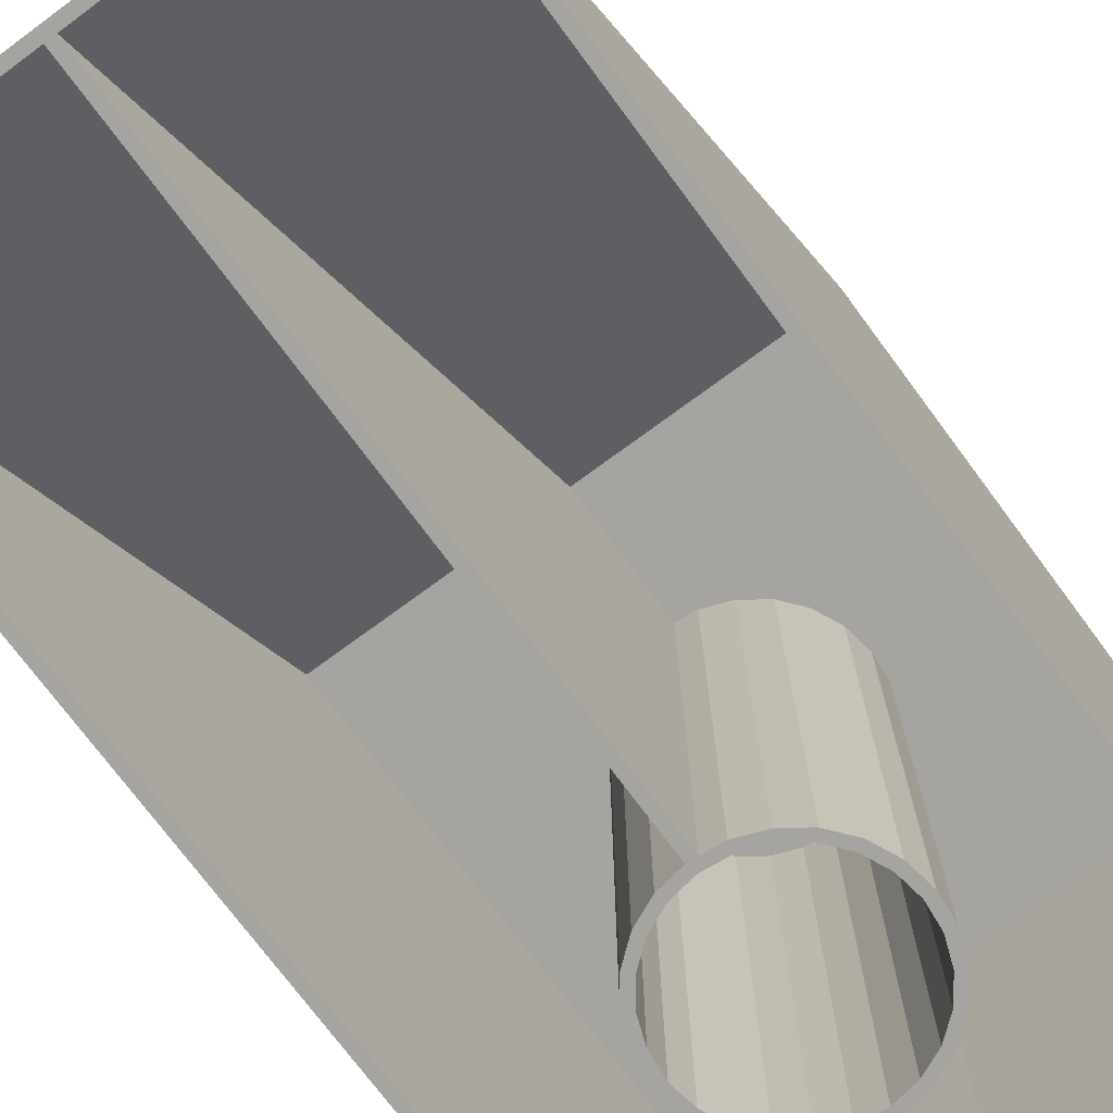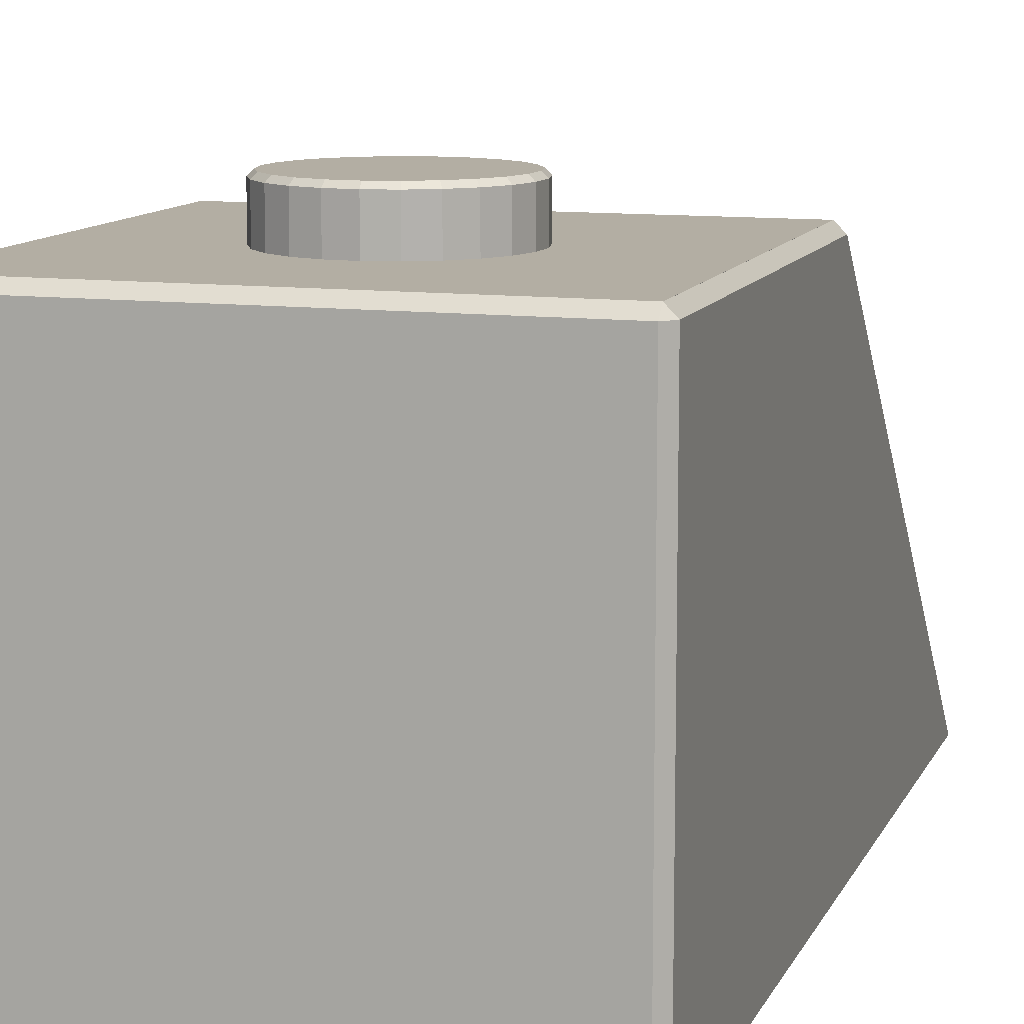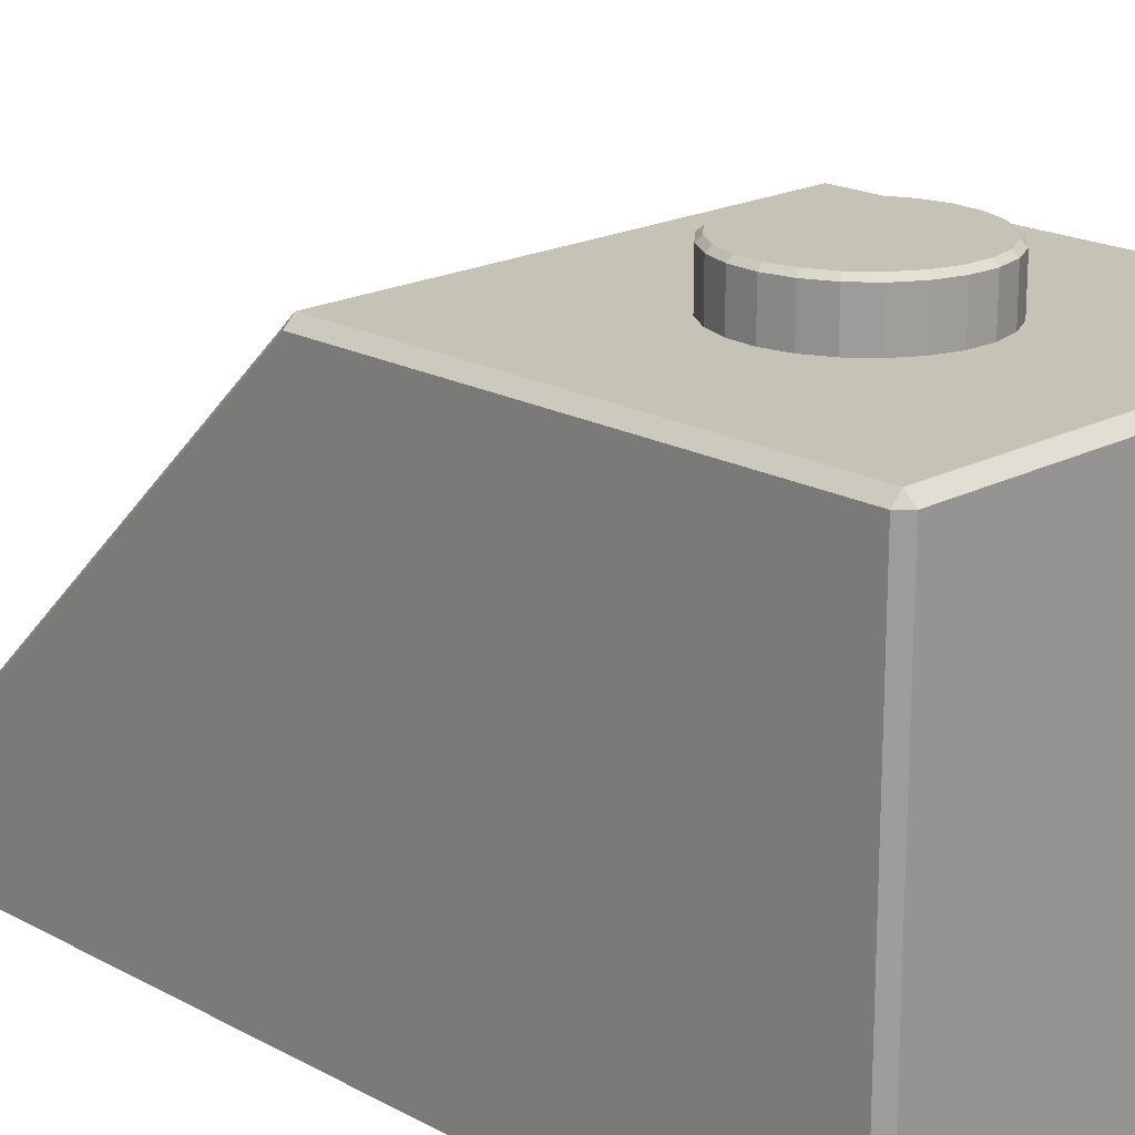
<metadata>
{"format":"obj","ext":"obj","renderer":"f3d","projection":"perspective","resolution":1024,"background":"white","views":[{"elev":-73.3,"azim":-143.5,"up":"+Y"},{"elev":10.9,"azim":17.1,"up":"+Y"},{"elev":19.3,"azim":-44.5,"up":"+Y"}]}
</metadata>
<code>
g Lego1x2_Slide-SKP-Default_Material
v 0.98 0.98 0
v 0.02 0 0
v 0.98 0 0
v 0.02 0.98 0
v 0.3209 1.1 -0.4365
v 0.3132 1.1 -0.5345
v 0.3106 1.1 -0.485
v 0.3285 1.1 -0.5817
v 0.3435 1.1 -0.3923
v 0.3554 1.1 -0.6233
v 0.3767 1.1 -0.3554
v 0.3923 1.1 -0.6565
v 0.4183 1.1 -0.3285
v 0.4365 1.1 -0.6791
v 0.4655 1.1 -0.3132
v 0.485 1.1 -0.6894
v 0.515 1.1 -0.3106
v 0.5345 1.1 -0.6868
v 0.5635 1.1 -0.3209
v 0.5817 1.1 -0.6715
v 0.6077 1.1 -0.3435
v 0.6233 1.1 -0.6446
v 0.6446 1.1 -0.3767
v 0.6565 1.1 -0.6077
v 0.6715 1.1 -0.4183
v 0.6791 1.1 -0.5635
v 0.6868 1.1 -0.4655
v 0.6894 1.1 -0.515
v 0.3767 1.09 -0.3554
v 0.4183 1.09 -0.3285
v 0.4655 1.09 -0.3132
v 0.515 1.09 -0.3106
v 0.5635 1.09 -0.3209
v 0.6077 1.09 -0.3435
v 0.6446 1.09 -0.3767
v 0.6715 1.09 -0.4183
v 0.6868 1.09 -0.4655
v 0.6894 1.09 -0.515
v 0.6791 1.09 -0.5635
v 0.6565 1.09 -0.6077
v 0.6233 1.09 -0.6446
v 0.5817 1.09 -0.6715
v 0.5345 1.09 -0.6868
v 0.485 1.09 -0.6894
v 0.4365 1.09 -0.6791
v 0.3923 1.09 -0.6565
v 0.3554 1.09 -0.6233
v 0.3285 1.09 -0.5817
v 0.3132 1.09 -0.5345
v 0.3106 1.09 -0.485
v 0.3209 1.09 -0.4365
v 0.3435 1.09 -0.3923
v 0.6967 1 -0.4637
v 0.6806 1.09 -0.414
v 0.6806 1 -0.414
v 0.6967 1.09 -0.4637
v 0.6647 1 -0.6134
v 0.6885 1.09 -0.5669
v 0.6885 1 -0.5669
v 0.6647 1.09 -0.6134
v 0.6994 1.09 -0.5158
v 0.6994 1 -0.5158
v 0.3478 1.09 -0.6298
v 0.3194 1 -0.586
v 0.3194 1.09 -0.586
v 0.3478 1 -0.6298
v 0.6134 1.09 -0.3353
v 0.5669 1 -0.3115
v 0.6134 1 -0.3353
v 0.5669 1.09 -0.3115
v 0.3033 1.09 -0.5363
v 0.3006 1 -0.4842
v 0.3006 1.09 -0.4842
v 0.3033 1 -0.5363
v 0.3866 1.09 -0.6647
v 0.4331 1 -0.6885
v 0.3866 1 -0.6647
v 0.4331 1.09 -0.6885
v 0.5158 1.09 -0.3006
v 0.4637 1 -0.3033
v 0.5158 1 -0.3006
v 0.4637 1.09 -0.3033
v 0.6522 1.09 -0.3702
v 0.6522 1 -0.3702
v 0.586 1.09 -0.6806
v 0.6298 1 -0.6522
v 0.586 1 -0.6806
v 0.6298 1.09 -0.6522
v 0.4842 1.09 -0.6994
v 0.5363 1 -0.6967
v 0.4842 1 -0.6994
v 0.5363 1.09 -0.6967
v 0.3115 1 -0.4331
v 0.3115 1.09 -0.4331
v 0.3353 1.09 -0.3866
v 0.3702 1 -0.3478
v 0.3702 1.09 -0.3478
v 0.3353 1 -0.3866
v 0.414 1.09 -0.3194
v 0.414 1 -0.3194
v 0.51 0 -0.2876
v 0.49 0 -0.2805
v 0.49 0 -0.2876
v 0.4933 0 -0.2799
v 0.51 0 -0.2816
v 0.04 0 -1.98
v 0.02 0 -1.96
v 0.02 0 -1.98
v 0.02 1 -0.98
v 0.98 0.98 -1
v 0.02 0.98 -1
v 0.98 1 -0.9801
v 0.98 1 -0.98
v 0 0.98 -0.98
v 0 0.98 -0.02
v 0 0 -0.02
v 0.98 0 -0.02
v 0.96 0 -0.02
v 0.98 0 -0.04
v 1 0 -0.02
v 1 0.98 -0.02
v 0.02 1 -0.02
v 1 0.98 -0.98
v 0.04 0.96 -0.98
v 0.2892 0.96 -0.5634
v 0.2799 0.96 -0.5067
v 0.3127 0.96 -0.6158
v 0.3491 0.96 -0.6603
v 0.3957 0.96 -0.6939
v 0.98 0.96 -0.98
v 0.4495 0.96 -0.7143
v 0.5067 0.96 -0.7201
v 0.5634 0.96 -0.7108
v 0.6158 0.96 -0.6873
v 0.6603 0.96 -0.6509
v 0.6939 0.96 -0.6043
v 0.7143 0.96 -0.5505
v 0.7201 0.96 -0.4933
v 0.96 0.96 -0.02
v 0.98 0.96 -0.04
v 0.02 0.96 -0.02
v 0.02 0.96 -0.96
v 0.3061 0.96 -0.3957
v 0.3397 0.96 -0.3491
v 0.3842 0.96 -0.3127
v 0.2857 0.96 -0.4495
v 0.4366 0.96 -0.2892
v 0.4933 0.96 -0.2799
v 0.5505 0.96 -0.2857
v 0.6043 0.96 -0.3061
v 0.6509 0.96 -0.3397
v 0.6873 0.96 -0.3842
v 0.7108 0.96 -0.4366
v 0.98 0.94 -0.04
v 0.98 0.94 -0.98
v 0.96 0.94 -0.02
v 0.49 0.94 -0.02
v 0.02 0.94 -0.02
v 0.51 0.94 -0.02
v 0.51 0 -0.02
v 0.49 0 -0.02
v 0.02 0.94 -0.96
v 0.04 0.94 -0.98
v 0.2857 0.94 -0.4495
v 0.2799 0.94 -0.5067
v 0.3061 0.94 -0.3957
v 0.3397 0.94 -0.3491
v 0.3842 0.94 -0.3127
v 0.4366 0.94 -0.2892
v 0.49 0.94 -0.2805
v 0.51 0.94 -0.2816
v 0.5505 0.94 -0.2857
v 0.6043 0.94 -0.3061
v 0.6509 0.94 -0.3397
v 0.6873 0.94 -0.3842
v 0.7108 0.94 -0.4366
v 0.7201 0.94 -0.4933
v 0.7143 0.94 -0.5505
v 0.6939 0.94 -0.6043
v 0.6603 0.94 -0.6509
v 0.6158 0.94 -0.6873
v 0.5634 0.94 -0.7108
v 0.51 0 -0.7195
v 0.5067 0 -0.7201
v 0.51 0.94 -0.7195
v 0.49 0.94 -0.7184
v 0.4495 0.94 -0.7143
v 0.49 0 -0.7184
v 0.3957 0.94 -0.6939
v 0.3491 0.94 -0.6603
v 0.3127 0.94 -0.6158
v 0.2892 0.94 -0.5634
v 0.3085 0.96 -0.5576
v 0.3053 0.96 -0.4541
v 0.3001 0.96 -0.5061
v 0.3238 0.96 -0.4053
v 0.3299 0.96 -0.6052
v 0.3544 0.96 -0.3629
v 0.3629 0.96 -0.6456
v 0.3948 0.96 -0.3299
v 0.4053 0.96 -0.6762
v 0.4424 0.96 -0.3085
v 0.4541 0.96 -0.6947
v 0.4939 0.96 -0.3001
v 0.5061 0.96 -0.6999
v 0.5459 0.96 -0.3053
v 0.5576 0.96 -0.6915
v 0.5947 0.96 -0.3238
v 0.6052 0.96 -0.6701
v 0.6371 0.96 -0.3544
v 0.6456 0.96 -0.6371
v 0.6701 0.96 -0.3948
v 0.6762 0.96 -0.5947
v 0.6915 0.96 -0.4424
v 0.6947 0.96 -0.5459
v 0.6999 0.96 -0.4939
v 0.5576 0 -0.6915
v 0.6052 0 -0.6701
v 0.6456 0 -0.6371
v 0.6762 0 -0.5947
v 0.6947 0 -0.5459
v 0.6999 0 -0.4939
v 0.6915 0 -0.4424
v 0.6701 0 -0.3948
v 0.6371 0 -0.3544
v 0.5947 0 -0.3238
v 0.5459 0 -0.3053
v 0.4939 0 -0.3001
v 0.4424 0 -0.3085
v 0.3948 0 -0.3299
v 0.3544 0 -0.3629
v 0.3238 0 -0.4053
v 0.3053 0 -0.4541
v 0.3001 0 -0.5061
v 0.3085 0 -0.5576
v 0.3299 0 -0.6052
v 0.3629 0 -0.6456
v 0.4053 0 -0.6762
v 0.4541 0 -0.6947
v 0.5061 0 -0.6999
v 0.5634 0 -0.7108
v 0.51 0 -0.7077
v 0.6158 0 -0.6873
v 0.6603 0 -0.6509
v 0.6939 0 -0.6043
v 0.7143 0 -0.5505
v 0.7108 0 -0.4366
v 0.7201 0 -0.4933
v 0.5505 0 -0.2857
v 0.6043 0 -0.3061
v 0.6509 0 -0.3397
v 0.6873 0 -0.3842
v 0.3127 0 -0.6158
v 0.2892 0 -0.5634
v 0.3491 0 -0.6603
v 0.3957 0 -0.6939
v 0.4495 0 -0.7143
v 0.49 0 -0.7077
v 0.2857 0 -0.4495
v 0.2799 0 -0.5067
v 0.3061 0 -0.3957
v 0.3397 0 -0.3491
v 0.3842 0 -0.3127
v 0.4366 0 -0.2892
v 0.51 0.94 -0.98
v 0.49 0.94 -0.98
v 0.02 0 -0.02
v 0.98 1 -0.02
v 0.02 1 -0.02
v 0.98 1 -0.02
v 0.98 0 -2
v 0.02 0 -2
v 0.49 0 -1.98
v 0.51 0 -1.98
v 0.98 0 -1.98
v 1 0 -1.98
v 0 0 -1.98
f 1 2 3
f 2 1 4
f 5 6 7
f 6 5 8
f 8 5 9
f 8 9 10
f 10 9 11
f 10 11 12
f 12 11 13
f 12 13 14
f 14 13 15
f 14 15 16
f 16 15 17
f 16 17 18
f 18 17 19
f 18 19 20
f 20 19 21
f 20 21 22
f 22 21 23
f 22 23 24
f 24 23 25
f 24 25 26
f 26 25 27
f 26 27 28
f 13 29 30
f 29 13 11
f 15 30 31
f 30 15 13
f 17 31 32
f 31 17 15
f 19 32 33
f 32 19 17
f 21 33 34
f 33 21 19
f 23 34 35
f 34 23 21
f 36 23 35
f 23 36 25
f 37 25 36
f 25 37 27
f 38 27 37
f 27 38 28
f 39 28 38
f 28 39 26
f 40 26 39
f 26 40 24
f 41 24 40
f 24 41 22
f 20 41 42
f 41 20 22
f 18 42 43
f 42 18 20
f 16 43 44
f 43 16 18
f 14 44 45
f 44 14 16
f 12 45 46
f 45 12 14
f 10 46 47
f 46 10 12
f 10 48 8
f 48 10 47
f 8 49 6
f 49 8 48
f 6 50 7
f 50 6 49
f 7 51 5
f 51 7 50
f 5 52 9
f 52 5 51
f 9 29 11
f 29 9 52
f 53 54 55
f 54 53 56
f 57 58 59
f 58 57 60
f 59 61 62
f 61 59 58
f 62 56 53
f 56 62 61
f 63 64 65
f 64 63 66
f 67 68 69
f 68 67 70
f 71 72 73
f 72 71 74
f 75 76 77
f 76 75 78
f 65 74 71
f 74 65 64
f 79 80 81
f 80 79 82
f 63 77 66
f 77 63 75
f 83 69 84
f 69 83 67
f 70 81 68
f 81 70 79
f 85 86 87
f 86 85 88
f 89 90 91
f 90 89 92
f 73 93 94
f 93 73 72
f 95 96 97
f 96 95 98
f 78 91 76
f 91 78 89
f 92 87 90
f 87 92 85
f 94 98 95
f 98 94 93
f 99 96 100
f 96 99 97
f 82 100 80
f 100 82 99
f 55 83 84
f 83 55 54
f 86 60 57
f 60 86 88
f 94 71 73
f 71 94 50
f 50 94 51
f 51 94 95
f 51 95 52
f 52 95 97
f 52 97 29
f 29 97 99
f 29 99 30
f 30 99 82
f 30 82 31
f 31 82 79
f 31 79 32
f 32 79 33
f 33 79 70
f 33 70 34
f 34 70 67
f 34 67 35
f 35 67 83
f 35 83 36
f 36 83 54
f 36 54 37
f 37 54 56
f 37 56 38
f 71 49 65
f 49 71 50
f 65 49 48
f 65 48 63
f 63 48 47
f 63 47 75
f 75 47 46
f 75 46 78
f 78 46 45
f 78 45 89
f 89 45 44
f 89 44 92
f 92 44 43
f 92 43 42
f 92 42 85
f 85 42 41
f 85 41 88
f 88 41 40
f 88 40 60
f 60 40 39
f 60 39 58
f 58 39 38
f 58 38 61
f 61 38 56
f 99 11 97
f 11 99 13
f 82 13 99
f 13 82 15
f 97 9 95
f 9 97 11
f 17 82 79
f 82 17 15
f 79 19 17
f 19 79 70
f 70 21 19
f 21 70 67
f 67 23 21
f 23 67 83
f 95 5 94
f 5 95 9
f 94 7 73
f 7 94 5
f 7 71 73
f 71 7 6
f 6 65 71
f 65 6 8
f 8 63 65
f 63 8 10
f 10 75 63
f 75 10 12
f 12 78 75
f 78 12 14
f 14 89 78
f 89 14 16
f 16 92 89
f 92 16 18
f 20 92 18
f 92 20 85
f 22 85 20
f 85 22 88
f 83 25 23
f 25 83 54
f 54 27 25
f 27 54 56
f 61 27 56
f 27 61 28
f 28 58 26
f 58 28 61
f 24 88 22
f 88 24 60
f 26 60 24
f 60 26 58
f 101 102 103
f 102 101 104
f 104 101 105
f 106 107 108
f 109 110 111
f 110 109 112
f 112 109 113
f 109 111 114
f 115 2 4
f 2 115 116
f 117 118 119
f 120 1 3
f 1 120 121
f 4 122 115
f 112 123 110
f 124 125 126
f 125 124 127
f 127 124 128
f 128 124 129
f 129 124 130
f 129 130 131
f 131 130 132
f 132 130 133
f 133 130 134
f 134 130 135
f 135 130 136
f 136 130 137
f 137 130 138
f 138 130 139
f 139 130 140
f 124 141 142
f 141 124 143
f 141 143 144
f 141 144 145
f 141 145 139
f 143 124 146
f 146 124 126
f 139 145 147
f 139 147 148
f 139 148 149
f 139 149 150
f 139 150 151
f 139 151 152
f 139 152 153
f 139 153 138
f 130 154 140
f 154 130 155
f 140 156 139
f 156 140 154
f 141 157 158
f 157 141 159
f 159 141 156
f 156 141 139
f 157 160 161
f 160 157 159
f 162 141 158
f 141 162 142
f 124 162 163
f 162 124 142
f 126 164 146
f 164 126 165
f 146 166 143
f 166 146 164
f 143 167 144
f 167 143 166
f 145 167 168
f 167 145 144
f 147 168 169
f 168 147 145
f 148 102 104
f 102 148 170
f 170 148 169
f 169 148 147
f 149 171 172
f 171 104 105
f 104 171 148
f 148 171 149
f 150 172 173
f 172 150 149
f 151 173 174
f 173 151 150
f 175 151 174
f 151 175 152
f 176 152 175
f 152 176 153
f 177 153 176
f 153 177 138
f 178 138 177
f 138 178 137
f 179 137 178
f 137 179 136
f 180 136 179
f 136 180 135
f 134 180 181
f 180 134 135
f 133 181 182
f 181 133 134
f 132 183 184
f 183 132 185
f 185 132 182
f 182 132 133
f 131 186 187
f 186 184 188
f 184 186 132
f 132 186 131
f 129 187 189
f 187 129 131
f 128 189 190
f 189 128 129
f 128 191 127
f 191 128 190
f 127 192 125
f 192 127 191
f 125 165 126
f 165 125 192
f 193 194 195
f 194 193 196
f 196 193 197
f 196 197 198
f 198 197 199
f 198 199 200
f 200 199 201
f 200 201 202
f 202 201 203
f 202 203 204
f 204 203 205
f 204 205 206
f 206 205 207
f 206 207 208
f 208 207 209
f 208 209 210
f 210 209 211
f 210 211 212
f 212 211 213
f 212 213 214
f 214 213 215
f 214 215 216
f 209 217 218
f 217 209 207
f 211 218 219
f 218 211 209
f 211 220 213
f 220 211 219
f 213 221 215
f 221 213 220
f 215 222 216
f 222 215 221
f 216 223 214
f 223 216 222
f 214 224 212
f 224 214 223
f 212 225 210
f 225 212 224
f 208 225 226
f 225 208 210
f 206 226 227
f 226 206 208
f 204 227 228
f 227 204 206
f 202 228 229
f 228 202 204
f 200 229 230
f 229 200 202
f 198 230 231
f 230 198 200
f 232 198 231
f 198 232 196
f 233 196 232
f 196 233 194
f 234 194 233
f 194 234 195
f 235 195 234
f 195 235 193
f 236 193 235
f 193 236 197
f 237 197 236
f 197 237 199
f 201 237 238
f 237 201 199
f 203 238 239
f 238 203 201
f 205 239 240
f 239 205 203
f 207 240 217
f 240 207 205
f 241 242 183
f 242 241 217
f 217 241 218
f 218 241 243
f 218 243 219
f 219 243 244
f 219 244 220
f 220 244 245
f 220 245 221
f 221 245 246
f 221 246 222
f 222 246 247
f 247 246 248
f 228 103 229
f 103 228 101
f 101 228 227
f 101 227 105
f 105 227 249
f 249 227 226
f 249 226 250
f 250 226 225
f 250 225 251
f 251 225 224
f 251 224 252
f 252 224 223
f 252 223 247
f 247 223 222
f 253 234 254
f 234 253 235
f 235 253 236
f 236 253 255
f 236 255 237
f 237 255 256
f 237 256 238
f 238 256 257
f 238 257 239
f 239 257 188
f 239 188 258
f 239 258 240
f 240 258 242
f 240 242 217
f 254 259 260
f 259 254 261
f 261 254 234
f 261 234 233
f 261 233 232
f 261 232 262
f 262 232 231
f 262 231 263
f 263 231 230
f 263 230 264
f 264 230 229
f 264 229 102
f 102 229 103
f 184 258 188
f 258 184 242
f 242 184 183
f 155 185 265
f 185 155 182
f 182 155 181
f 181 155 180
f 180 155 179
f 179 155 178
f 178 155 177
f 177 155 156
f 156 155 154
f 172 159 171
f 159 172 156
f 156 172 173
f 156 173 174
f 156 174 175
f 156 175 176
f 156 176 177
f 185 241 183
f 241 185 182
f 154 118 156
f 118 154 119
f 159 118 160
f 118 159 156
f 105 159 160
f 159 105 171
f 172 105 249
f 105 172 171
f 173 249 250
f 249 173 172
f 174 250 251
f 250 174 173
f 252 174 251
f 174 252 175
f 247 175 252
f 175 247 176
f 248 176 247
f 176 248 177
f 246 177 248
f 177 246 178
f 245 178 246
f 178 245 179
f 244 179 245
f 179 244 180
f 181 244 243
f 244 181 180
f 182 243 241
f 243 182 181
f 163 192 165
f 192 163 191
f 191 163 266
f 191 266 190
f 190 266 189
f 189 266 187
f 187 266 186
f 163 158 162
f 158 163 166
f 158 166 157
f 166 163 164
f 164 163 165
f 157 166 167
f 157 167 168
f 157 168 169
f 157 169 170
f 187 188 257
f 188 187 186
f 189 257 256
f 257 189 187
f 190 256 255
f 256 190 189
f 190 253 191
f 253 190 255
f 191 254 192
f 254 191 253
f 192 260 165
f 260 192 254
f 165 259 164
f 259 165 260
f 164 261 166
f 261 164 259
f 166 262 167
f 262 166 261
f 168 262 263
f 262 168 167
f 169 263 264
f 263 169 168
f 170 264 102
f 264 170 169
f 170 161 157
f 161 170 102
f 158 161 267
f 161 158 157
f 104 161 102
f 161 104 160
f 160 104 105
f 123 268 121
f 268 123 112
f 4 114 115
f 114 4 111
f 111 4 1
f 111 1 110
f 110 1 121
f 110 121 123
f 109 115 269
f 115 109 114
f 269 115 122
f 112 270 268
f 270 112 113
f 269 98 109
f 98 269 96
f 96 269 100
f 100 269 270
f 109 98 93
f 109 93 72
f 100 270 80
f 80 270 81
f 81 270 68
f 68 270 69
f 69 270 84
f 84 270 55
f 55 270 53
f 53 270 62
f 109 77 113
f 77 109 66
f 66 109 64
f 64 109 74
f 74 109 72
f 113 77 76
f 113 76 91
f 113 91 90
f 113 90 87
f 113 87 86
f 113 86 57
f 113 57 59
f 113 59 62
f 113 62 270
f 270 122 268
f 122 270 269
f 270 1 121
f 270 268 121
f 270 4 1
f 4 270 269
f 122 4 269
f 269 115 4
f 111 271 272
f 271 111 110
f 271 108 272
f 108 271 106
f 106 271 273
f 273 271 274
f 274 271 275
f 275 271 276
f 275 276 120
f 275 117 119
f 117 275 3
f 3 275 120
f 272 116 277
f 116 272 107
f 116 107 2
f 107 272 108
f 2 107 267
f 2 267 161
f 2 161 3
f 3 161 160
f 3 160 118
f 3 118 117
f 123 271 110
f 271 123 276
f 111 277 114
f 277 111 272
f 130 265 155
f 265 130 266
f 266 130 163
f 163 130 124
f 274 266 273
f 266 274 265
f 274 185 183
f 185 274 265
f 155 119 154
f 119 155 275
f 275 265 274
f 265 275 155
f 106 162 107
f 162 106 163
f 266 188 186
f 188 266 273
f 106 266 163
f 266 106 273
f 107 158 267
f 158 107 162
f 274 188 273
f 188 274 184
f 184 274 183
f 276 121 120
f 121 276 123
f 114 116 115
f 116 114 277

</code>
